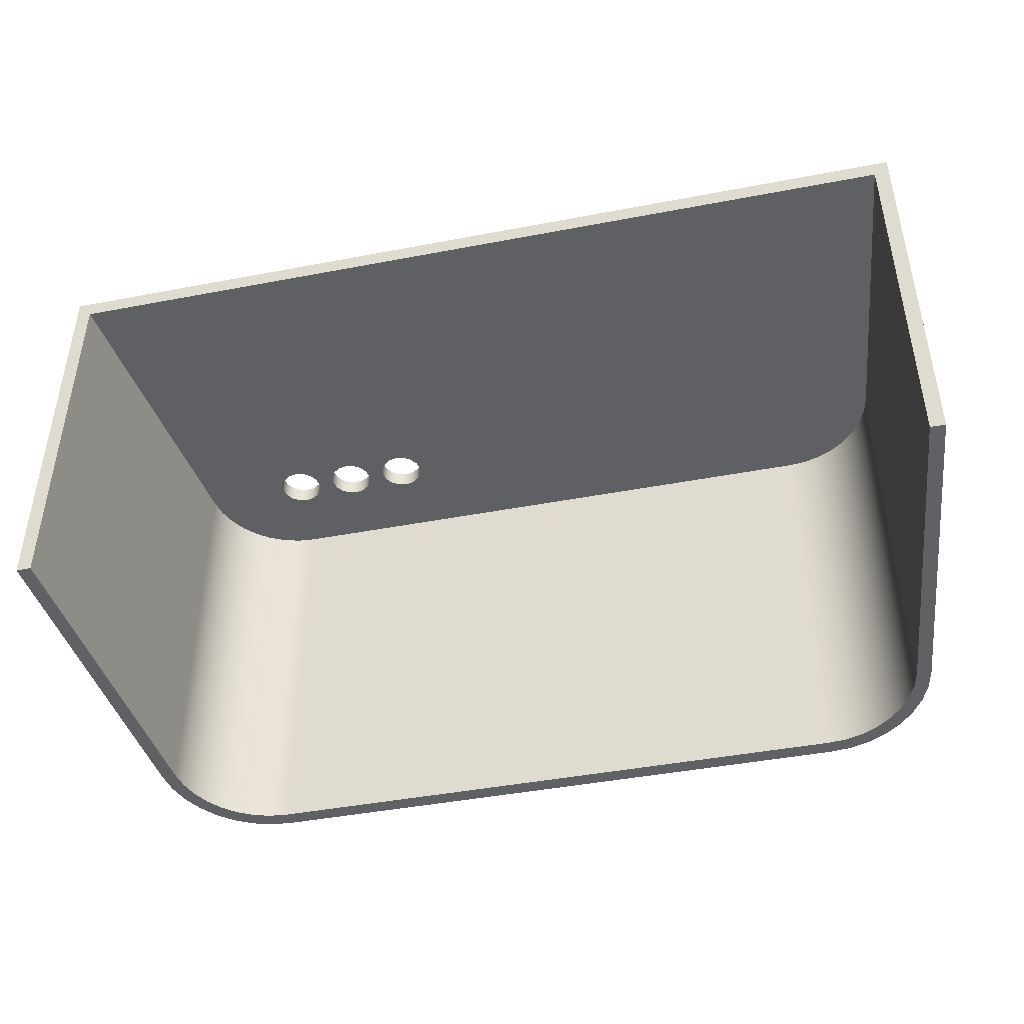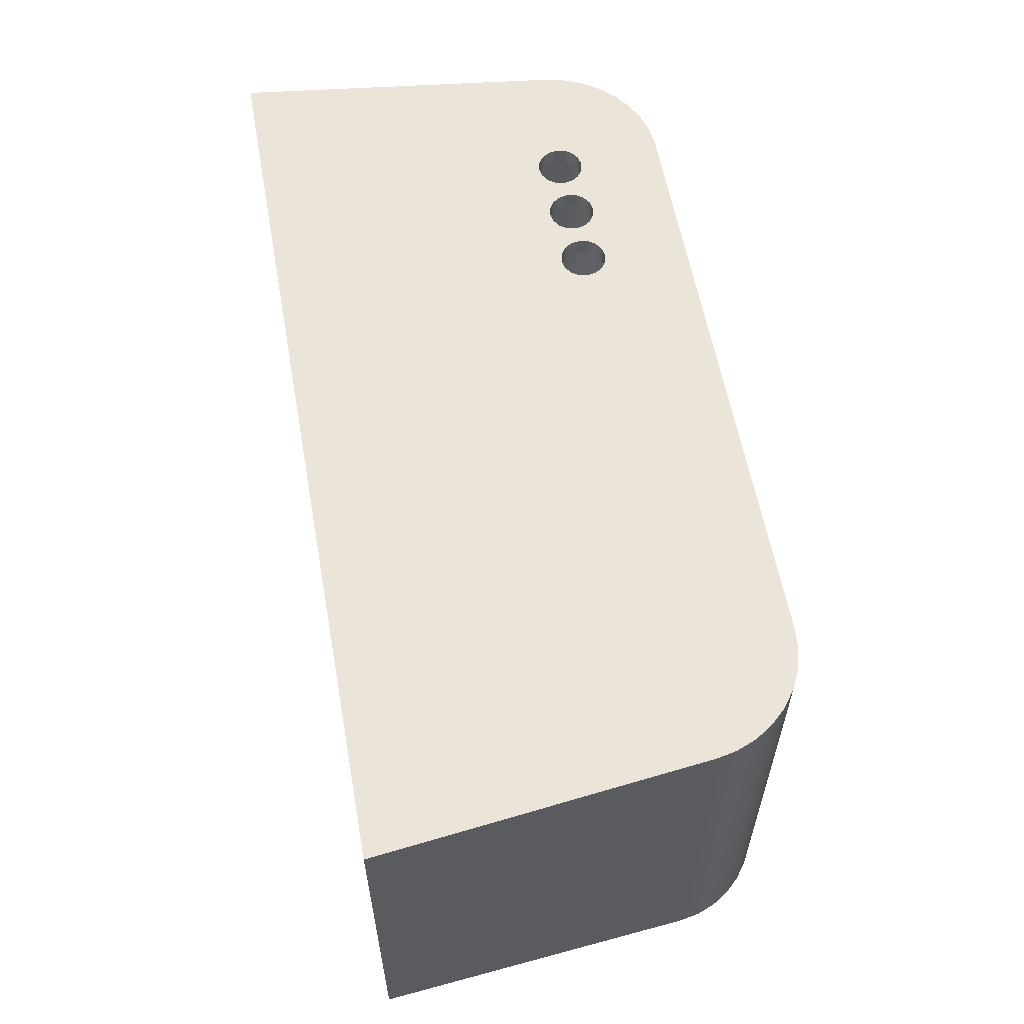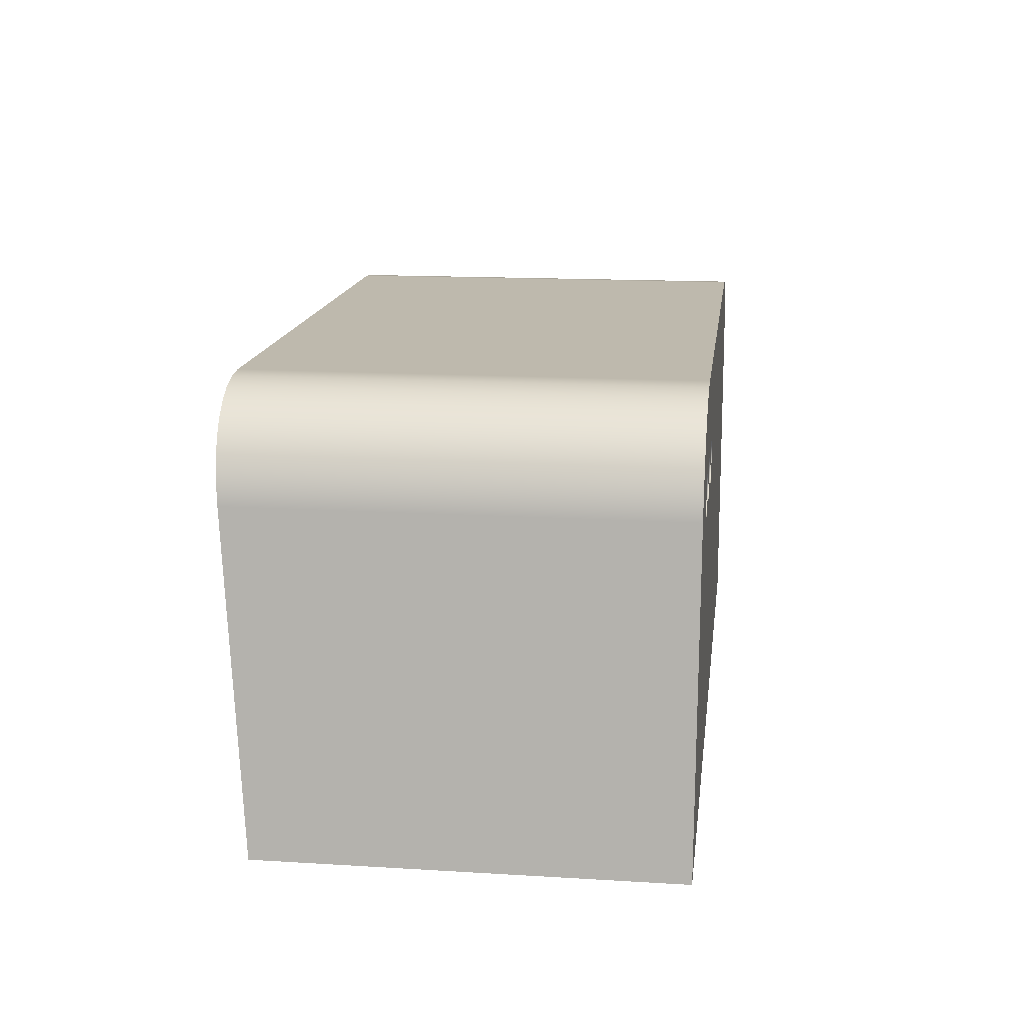
<metadata>
{"format":"obj","ext":"obj","renderer":"f3d","projection":"perspective","resolution":1024,"background":"white","views":[{"elev":-44.0,"azim":12.6,"up":"+Z"},{"elev":58.9,"azim":79.8,"up":"+Z"},{"elev":15.3,"azim":-82.7,"up":"+Y"}]}
</metadata>
<code>
v -52.25 73.66 -76.07
v 52.25 73.66 -76.07
v 55.86 73.33 -76.05
v 59.36 72.35 -75.97
v 62.62 70.76 -75.84
v 65.53 68.61 -75.66
v 68.02 65.96 -75.44
v 69.98 62.91 -75.19
v 71.36 59.56 -74.92
v 72.11 56.01 -74.63
v 78.74 0 -70.05
v 76.18 0 -70.05
v 69.59 55.71 -74.6
v 68.93 58.81 -74.86
v 67.73 61.74 -75.1
v 66.01 64.4 -75.31
v 63.85 66.71 -75.5
v 61.3 68.59 -75.66
v 58.45 69.98 -75.77
v 55.4 70.83 -75.84
v 52.25 71.12 -75.86
v -52.25 71.12 -75.86
v -55.4 70.83 -75.84
v -58.45 69.98 -75.77
v -61.3 68.59 -75.66
v -63.85 66.71 -75.5
v -66.01 64.4 -75.31
v -67.73 61.74 -75.1
v -68.93 58.81 -74.86
v -69.59 55.71 -74.6
v -76.18 0 -70.05
v -78.74 0 -70.05
v -72.11 56.01 -74.63
v -71.36 59.56 -74.92
v -69.98 62.91 -75.19
v -68.02 65.96 -75.44
v -65.53 68.61 -75.66
v -62.62 70.76 -75.84
v -59.36 72.35 -75.97
v -55.86 73.33 -76.05
v -52.25 71.12 -75.86
v 52.25 71.12 -75.86
v 52.25 71.12 0
v -52.25 71.12 0
v 52.25 71.12 -75.86
v 55.4 70.83 -75.84
v 58.45 69.98 -75.77
v 61.3 68.59 -75.66
v 63.85 66.71 -75.5
v 66.01 64.4 -75.31
v 67.73 61.74 -75.1
v 68.93 58.81 -74.86
v 69.59 55.71 -74.6
v 69.59 55.71 0
v 68.93 58.81 0
v 67.73 61.74 0
v 66.01 64.4 0
v 63.85 66.71 0
v 61.3 68.59 0
v 58.45 69.98 0
v 55.4 70.83 0
v 52.25 71.12 0
v 69.59 55.71 -74.6
v 76.18 0 -70.05
v 76.18 0 0
v 69.59 55.71 0
v 76.18 0 -70.05
v 78.74 0 -70.05
v 78.74 0 0
v 76.18 0 0
v 78.74 0 -70.05
v 72.11 56.01 -74.63
v 72.11 56.01 0
v 78.74 0 0
v 72.11 56.01 -74.63
v 71.36 59.56 -74.92
v 69.98 62.91 -75.19
v 68.02 65.96 -75.44
v 65.53 68.61 -75.66
v 62.62 70.76 -75.84
v 59.36 72.35 -75.97
v 55.86 73.33 -76.05
v 52.25 73.66 -76.07
v 52.25 73.66 0
v 55.86 73.33 0
v 59.36 72.35 0
v 62.62 70.76 0
v 65.53 68.61 0
v 68.02 65.96 0
v 69.98 62.91 0
v 71.36 59.56 0
v 72.11 56.01 0
v 52.25 73.66 -76.07
v -52.25 73.66 -76.07
v -52.25 73.66 0
v 52.25 73.66 0
v -52.25 73.66 -76.07
v -55.86 73.33 -76.05
v -59.36 72.35 -75.97
v -62.62 70.76 -75.84
v -65.53 68.61 -75.66
v -68.02 65.96 -75.44
v -69.98 62.91 -75.19
v -71.36 59.56 -74.92
v -72.11 56.01 -74.63
v -72.11 56.01 0
v -71.36 59.56 0
v -69.98 62.91 0
v -68.02 65.96 0
v -65.53 68.61 0
v -62.62 70.76 0
v -59.36 72.35 0
v -55.86 73.33 0
v -52.25 73.66 0
v -72.11 56.01 -74.63
v -78.74 0 -70.05
v -78.74 0 0
v -72.11 56.01 0
v -78.74 0 -70.05
v -76.18 0 -70.05
v -76.18 0 0
v -78.74 0 0
v -76.18 0 -70.05
v -69.59 55.71 -74.6
v -69.59 55.71 0
v -76.18 0 0
v -69.59 55.71 -74.6
v -68.93 58.81 -74.86
v -67.73 61.74 -75.1
v -66.01 64.4 -75.31
v -63.85 66.71 -75.5
v -61.3 68.59 -75.66
v -58.45 69.98 -75.77
v -55.4 70.83 -75.84
v -52.25 71.12 -75.86
v -52.25 71.12 0
v -55.4 70.83 0
v -58.45 69.98 0
v -61.3 68.59 0
v -63.85 66.71 0
v -66.01 64.4 0
v -67.73 61.74 0
v -68.93 58.81 0
v -69.59 55.71 0
v 72.11 56.01 0
v 71.36 59.56 0
v 69.98 62.91 0
v 68.02 65.96 0
v 65.53 68.61 0
v 62.62 70.76 0
v 59.36 72.35 0
v 55.86 73.33 0
v 52.25 73.66 0
v -52.25 73.66 0
v -55.86 73.33 0
v -59.36 72.35 0
v -62.62 70.76 0
v -65.53 68.61 0
v -68.02 65.96 0
v -69.98 62.91 0
v -71.36 59.56 0
v -72.11 56.01 0
v -78.74 0 0
v -76.18 0 0
v -69.59 55.71 0
v -68.93 58.81 0
v -67.73 61.74 0
v -66.01 64.4 0
v -63.85 66.71 0
v -61.3 68.59 0
v -58.45 69.98 0
v -55.4 70.83 0
v -52.25 71.12 0
v 52.25 71.12 0
v 55.4 70.83 0
v 58.45 69.98 0
v 61.3 68.59 0
v 63.85 66.71 0
v 66.01 64.4 0
v 67.73 61.74 0
v 68.93 58.81 0
v 69.59 55.71 0
v 76.18 0 0
v 78.74 0 0
v -54 55 0
v -53.7 53.47 0
v -52.83 52.17 0
v -51.53 51.3 0
v -50 51 0
v -48.47 51.3 0
v -47.17 52.17 0
v -46.3 53.47 0
v -46 55 0
v -46.3 56.53 0
v -47.17 57.83 0
v -48.47 58.7 0
v -50 59 0
v -51.53 58.7 0
v -52.83 57.83 0
v -53.7 56.53 0
v -54 55 -3.048
v -53.7 56.53 -3.048
v -52.83 57.83 -3.048
v -51.53 58.7 -3.048
v -50 59 -3.048
v -48.47 58.7 -3.048
v -47.17 57.83 -3.048
v -46.3 56.53 -3.048
v -46 55 -3.048
v -46.3 53.47 -3.048
v -47.17 52.17 -3.048
v -48.47 51.3 -3.048
v -50 51 -3.048
v -51.53 51.3 -3.048
v -52.83 52.17 -3.048
v -53.7 53.47 -3.048
v -54 55 0
v -54 55 -3.048
v -43 55 0
v -42.7 53.47 0
v -41.83 52.17 0
v -40.53 51.3 0
v -39 51 0
v -37.47 51.3 0
v -36.17 52.17 0
v -35.3 53.47 0
v -35 55 0
v -35.3 56.53 0
v -36.17 57.83 0
v -37.47 58.7 0
v -39 59 0
v -40.53 58.7 0
v -41.83 57.83 0
v -42.7 56.53 0
v -43 55 -3.048
v -42.7 56.53 -3.048
v -41.83 57.83 -3.048
v -40.53 58.7 -3.048
v -39 59 -3.048
v -37.47 58.7 -3.048
v -36.17 57.83 -3.048
v -35.3 56.53 -3.048
v -35 55 -3.048
v -35.3 53.47 -3.048
v -36.17 52.17 -3.048
v -37.47 51.3 -3.048
v -39 51 -3.048
v -40.53 51.3 -3.048
v -41.83 52.17 -3.048
v -42.7 53.47 -3.048
v -43 55 0
v -43 55 -3.048
v -32 55 0
v -31.7 53.47 0
v -30.83 52.17 0
v -29.53 51.3 0
v -28 51 0
v -26.47 51.3 0
v -25.17 52.17 0
v -24.3 53.47 0
v -24 55 0
v -24.3 56.53 0
v -25.17 57.83 0
v -26.47 58.7 0
v -28 59 0
v -29.53 58.7 0
v -30.83 57.83 0
v -31.7 56.53 0
v -32 55 -3.048
v -31.7 56.53 -3.048
v -30.83 57.83 -3.048
v -29.53 58.7 -3.048
v -28 59 -3.048
v -26.47 58.7 -3.048
v -25.17 57.83 -3.048
v -24.3 56.53 -3.048
v -24 55 -3.048
v -24.3 53.47 -3.048
v -25.17 52.17 -3.048
v -26.47 51.3 -3.048
v -28 51 -3.048
v -29.53 51.3 -3.048
v -30.83 52.17 -3.048
v -31.7 53.47 -3.048
v -32 55 0
v -32 55 -3.048
v -69.59 55.71 0
v -68.93 58.81 0
v -67.73 61.74 0
v -66.01 64.4 0
v -63.85 66.71 0
v -61.3 68.59 0
v -58.45 69.98 0
v -55.4 70.83 0
v -52.25 71.12 0
v -52.25 71.12 -3.048
v -55.4 70.83 -3.048
v -58.45 69.98 -3.048
v -61.3 68.59 -3.048
v -63.85 66.71 -3.048
v -66.01 64.4 -3.048
v -67.73 61.74 -3.048
v -68.93 58.81 -3.048
v -69.59 55.71 -3.048
v -76.18 0 0
v -69.59 55.71 0
v -69.59 55.71 -3.048
v -76.18 0 -3.048
v 76.18 0 0
v -76.18 0 0
v -76.18 0 -3.048
v 76.18 0 -3.048
v 69.59 55.71 0
v 76.18 0 0
v 76.18 0 -3.048
v 69.59 55.71 -3.048
v 52.25 71.12 0
v 55.4 70.83 0
v 58.45 69.98 0
v 61.3 68.59 0
v 63.85 66.71 0
v 66.01 64.4 0
v 67.73 61.74 0
v 68.93 58.81 0
v 69.59 55.71 0
v 69.59 55.71 -3.048
v 68.93 58.81 -3.048
v 67.73 61.74 -3.048
v 66.01 64.4 -3.048
v 63.85 66.71 -3.048
v 61.3 68.59 -3.048
v 58.45 69.98 -3.048
v 55.4 70.83 -3.048
v 52.25 71.12 -3.048
v -52.25 71.12 0
v 52.25 71.12 0
v 52.25 71.12 -3.048
v -52.25 71.12 -3.048
v -54 55 0
v -53.7 56.53 0
v -52.83 57.83 0
v -51.53 58.7 0
v -50 59 0
v -48.47 58.7 0
v -47.17 57.83 0
v -46.3 56.53 0
v -46 55 0
v -46.3 53.47 0
v -47.17 52.17 0
v -48.47 51.3 0
v -50 51 0
v -51.53 51.3 0
v -52.83 52.17 0
v -53.7 53.47 0
v -43 55 0
v -42.7 56.53 0
v -41.83 57.83 0
v -40.53 58.7 0
v -39 59 0
v -37.47 58.7 0
v -36.17 57.83 0
v -35.3 56.53 0
v -35 55 0
v -35.3 53.47 0
v -36.17 52.17 0
v -37.47 51.3 0
v -39 51 0
v -40.53 51.3 0
v -41.83 52.17 0
v -42.7 53.47 0
v -32 55 0
v -31.7 56.53 0
v -30.83 57.83 0
v -29.53 58.7 0
v -28 59 0
v -26.47 58.7 0
v -25.17 57.83 0
v -24.3 56.53 0
v -24 55 0
v -24.3 53.47 0
v -25.17 52.17 0
v -26.47 51.3 0
v -28 51 0
v -29.53 51.3 0
v -30.83 52.17 0
v -31.7 53.47 0
v 52.25 71.12 0
v -52.25 71.12 0
v -55.4 70.83 0
v -58.45 69.98 0
v -61.3 68.59 0
v -63.85 66.71 0
v -66.01 64.4 0
v -67.73 61.74 0
v -68.93 58.81 0
v -69.59 55.71 0
v -76.18 0 0
v 76.18 0 0
v 69.59 55.71 0
v 68.93 58.81 0
v 67.73 61.74 0
v 66.01 64.4 0
v 63.85 66.71 0
v 61.3 68.59 0
v 58.45 69.98 0
v 55.4 70.83 0
v -54 55 -3.048
v -53.7 53.47 -3.048
v -52.83 52.17 -3.048
v -51.53 51.3 -3.048
v -50 51 -3.048
v -48.47 51.3 -3.048
v -47.17 52.17 -3.048
v -46.3 53.47 -3.048
v -46 55 -3.048
v -46.3 56.53 -3.048
v -47.17 57.83 -3.048
v -48.47 58.7 -3.048
v -50 59 -3.048
v -51.53 58.7 -3.048
v -52.83 57.83 -3.048
v -53.7 56.53 -3.048
v -43 55 -3.048
v -42.7 53.47 -3.048
v -41.83 52.17 -3.048
v -40.53 51.3 -3.048
v -39 51 -3.048
v -37.47 51.3 -3.048
v -36.17 52.17 -3.048
v -35.3 53.47 -3.048
v -35 55 -3.048
v -35.3 56.53 -3.048
v -36.17 57.83 -3.048
v -37.47 58.7 -3.048
v -39 59 -3.048
v -40.53 58.7 -3.048
v -41.83 57.83 -3.048
v -42.7 56.53 -3.048
v -32 55 -3.048
v -31.7 53.47 -3.048
v -30.83 52.17 -3.048
v -29.53 51.3 -3.048
v -28 51 -3.048
v -26.47 51.3 -3.048
v -25.17 52.17 -3.048
v -24.3 53.47 -3.048
v -24 55 -3.048
v -24.3 56.53 -3.048
v -25.17 57.83 -3.048
v -26.47 58.7 -3.048
v -28 59 -3.048
v -29.53 58.7 -3.048
v -30.83 57.83 -3.048
v -31.7 56.53 -3.048
v -52.25 71.12 -3.048
v 52.25 71.12 -3.048
v 55.4 70.83 -3.048
v 58.45 69.98 -3.048
v 61.3 68.59 -3.048
v 63.85 66.71 -3.048
v 66.01 64.4 -3.048
v 67.73 61.74 -3.048
v 68.93 58.81 -3.048
v 69.59 55.71 -3.048
v 76.18 0 -3.048
v -76.18 0 -3.048
v -69.59 55.71 -3.048
v -68.93 58.81 -3.048
v -67.73 61.74 -3.048
v -66.01 64.4 -3.048
v -63.85 66.71 -3.048
v -61.3 68.59 -3.048
v -58.45 69.98 -3.048
v -55.4 70.83 -3.048
g 70000428-e305-11ea-8da8-54bf646e7e1f
f 2 21 1
f 1 21 22
f 1 22 40
f 40 22 23
f 40 23 39
f 39 23 24
f 39 24 38
f 38 24 25
f 38 25 37
f 37 25 26
f 37 26 36
f 36 26 27
f 36 27 35
f 35 27 28
f 35 28 34
f 34 28 29
f 34 29 33
f 33 29 30
f 33 30 32
f 32 30 31
f 2 3 21
f 21 3 20
f 20 3 4
f 20 4 19
f 19 4 5
f 19 5 18
f 18 5 6
f 18 6 17
f 17 6 7
f 17 7 16
f 16 7 8
f 16 8 15
f 15 8 9
f 15 9 14
f 14 9 10
f 14 10 13
f 13 10 11
f 13 11 12
g 6f77ceac-e305-11ea-8acc-54bf646e7e1f
f 41 42 44
f 44 42 43
g 6f781cc0-e305-11ea-ab3a-54bf646e7e1f
f 45 46 62
f 62 46 61
f 61 46 47
f 61 47 60
f 60 47 48
f 60 48 59
f 59 48 49
f 59 49 58
f 58 49 50
f 58 50 57
f 57 50 51
f 57 51 56
f 56 51 52
f 56 52 55
f 55 52 53
f 55 53 54
g 6f786ad2-e305-11ea-9204-54bf646e7e1f
f 63 64 66
f 66 64 65
g 6f78b8f6-e305-11ea-87e2-54bf646e7e1f
f 67 68 70
f 70 68 69
g 6f790708-e305-11ea-a7f1-54bf646e7e1f
f 72 73 71
f 71 73 74
g 6f79551c-e305-11ea-8d1b-54bf646e7e1f
f 92 75 91
f 91 75 76
f 91 76 90
f 90 76 77
f 90 77 89
f 89 77 78
f 89 78 88
f 88 78 79
f 88 79 87
f 87 79 80
f 87 80 86
f 86 80 81
f 86 81 85
f 85 81 82
f 85 82 84
f 84 82 83
g 6f76964a-e305-11ea-a403-54bf646e7e1f
f 93 94 96
f 96 94 95
g 6f76bd76-e305-11ea-962e-54bf646e7e1f
f 97 98 114
f 114 98 113
f 113 98 99
f 113 99 112
f 112 99 100
f 112 100 111
f 111 100 101
f 111 101 110
f 110 101 102
f 110 102 109
f 109 102 103
f 109 103 108
f 108 103 104
f 108 104 107
f 107 104 105
f 107 105 106
g 6f76e468-e305-11ea-ae85-54bf646e7e1f
f 115 116 118
f 118 116 117
g 6f77328a-e305-11ea-b67a-54bf646e7e1f
f 119 120 122
f 122 120 121
g 6f77599a-e305-11ea-ab33-54bf646e7e1f
f 124 125 123
f 123 125 126
g 6f77a798-e305-11ea-ad3a-54bf646e7e1f
f 144 127 143
f 143 127 128
f 143 128 142
f 142 128 129
f 142 129 141
f 141 129 130
f 141 130 140
f 140 130 131
f 140 131 139
f 139 131 132
f 139 132 138
f 138 132 133
f 138 133 137
f 137 133 134
f 137 134 136
f 136 134 135
g 6f79ca3a-e305-11ea-8854-54bf646e7e1f
f 146 181 145
f 145 181 182
f 145 182 184
f 184 182 183
f 181 146 180
f 180 146 147
f 180 147 179
f 179 147 148
f 179 148 178
f 178 148 149
f 178 149 177
f 177 149 150
f 177 150 176
f 176 150 151
f 176 151 175
f 175 151 152
f 175 152 174
f 174 152 153
f 174 153 154
f 174 154 173
f 173 154 155
f 173 155 172
f 172 155 156
f 172 156 171
f 171 156 157
f 171 157 170
f 170 157 158
f 170 158 169
f 169 158 159
f 169 159 168
f 168 159 160
f 168 160 167
f 167 160 161
f 167 161 166
f 166 161 162
f 166 162 165
f 165 162 163
f 165 163 164
g 703e8d68-e305-11ea-84f1-54bf646e7e1f
f 186 216 185
f 185 216 218
f 217 201 200
f 200 201 202
f 200 202 199
f 199 202 203
f 199 203 198
f 198 203 204
f 198 204 197
f 197 204 205
f 197 205 196
f 196 205 206
f 196 206 195
f 195 206 207
f 195 207 194
f 194 207 208
f 194 208 193
f 193 208 209
f 193 209 192
f 192 209 210
f 192 210 191
f 191 210 211
f 191 211 190
f 190 211 212
f 190 212 189
f 189 212 213
f 189 213 188
f 188 213 214
f 188 214 187
f 187 214 215
f 187 215 186
f 186 215 216
g 703f77b4-e305-11ea-a4eb-54bf646e7e1f
f 220 250 219
f 219 250 252
f 251 235 234
f 234 235 236
f 234 236 233
f 233 236 237
f 233 237 232
f 232 237 238
f 232 238 231
f 231 238 239
f 231 239 230
f 230 239 240
f 230 240 229
f 229 240 241
f 229 241 228
f 228 241 242
f 228 242 227
f 227 242 243
f 227 243 226
f 226 243 244
f 226 244 225
f 225 244 245
f 225 245 224
f 224 245 246
f 224 246 223
f 223 246 247
f 223 247 222
f 222 247 248
f 222 248 221
f 221 248 249
f 221 249 220
f 220 249 250
g 703fecda-e305-11ea-9c14-54bf646e7e1f
f 254 284 253
f 253 284 286
f 285 269 268
f 268 269 270
f 268 270 267
f 267 270 271
f 267 271 266
f 266 271 272
f 266 272 265
f 265 272 273
f 265 273 264
f 264 273 274
f 264 274 263
f 263 274 275
f 263 275 262
f 262 275 276
f 262 276 261
f 261 276 277
f 261 277 260
f 260 277 278
f 260 278 259
f 259 278 279
f 259 279 258
f 258 279 280
f 258 280 257
f 257 280 281
f 257 281 256
f 256 281 282
f 256 282 255
f 255 282 283
f 255 283 254
f 254 283 284
g 6fb239b8-e305-11ea-864f-54bf646e7e1f
f 304 287 303
f 303 287 288
f 303 288 302
f 302 288 289
f 302 289 301
f 301 289 290
f 301 290 300
f 300 290 291
f 300 291 299
f 299 291 292
f 299 292 298
f 298 292 293
f 298 293 297
f 297 293 294
f 297 294 296
f 296 294 295
g 6fb2fcec-e305-11ea-a64c-54bf646e7e1f
f 305 306 308
f 308 306 307
g 6fb3c038-e305-11ea-bf8a-54bf646e7e1f
f 309 310 312
f 312 310 311
g 6fb45c64-e305-11ea-bdf5-54bf646e7e1f
f 313 314 316
f 316 314 315
g 6fb4d16e-e305-11ea-800d-54bf646e7e1f
f 334 317 333
f 333 317 318
f 333 318 332
f 332 318 319
f 332 319 331
f 331 319 320
f 331 320 330
f 330 320 321
f 330 321 329
f 329 321 322
f 329 322 328
f 328 322 323
f 328 323 327
f 327 323 324
f 327 324 326
f 326 324 325
g 6fb56dc0-e305-11ea-8a3e-54bf646e7e1f
f 335 336 338
f 338 336 337
g 6fb609d4-e305-11ea-89c7-54bf646e7e1f
f 354 339 396
f 396 339 340
f 396 340 395
f 395 340 341
f 395 341 394
f 394 341 342
f 394 342 393
f 393 342 392
f 392 342 343
f 392 343 391
f 391 343 390
f 390 343 389
f 389 343 388
f 388 343 359
f 388 359 375
f 375 359 374
f 374 359 360
f 374 360 373
f 373 360 361
f 373 361 372
f 372 361 362
f 372 362 371
f 371 362 363
f 371 363 386
f 386 363 364
f 386 364 385
f 385 364 365
f 385 365 384
f 384 365 366
f 384 366 383
f 383 366 367
f 383 367 397
f 397 367 351
f 397 351 352
f 359 343 358
f 358 343 344
f 358 344 357
f 357 344 345
f 357 345 356
f 356 345 346
f 356 346 355
f 355 346 347
f 355 347 370
f 370 347 348
f 370 348 369
f 369 348 349
f 369 349 368
f 368 349 350
f 368 350 367
f 367 350 351
f 397 352 396
f 396 352 353
f 396 353 354
f 375 376 388
f 388 376 387
f 387 376 377
f 387 377 378
f 378 379 387
f 387 379 399
f 387 399 400
f 379 380 399
f 399 380 381
f 399 381 382
f 399 382 398
f 398 382 383
f 398 383 397
f 400 401 387
f 387 401 402
f 387 402 403
f 403 404 387
f 387 404 405
f 387 405 406
g 6fb6a608-e305-11ea-a197-54bf646e7e1f
f 422 407 467
f 467 407 408
f 467 408 409
f 409 410 467
f 467 410 466
f 466 410 411
f 466 411 427
f 427 411 426
f 426 411 412
f 426 412 425
f 425 412 413
f 425 413 424
f 424 413 414
f 424 414 423
f 423 414 415
f 423 415 438
f 438 415 416
f 438 416 437
f 437 416 417
f 437 417 436
f 436 417 418
f 436 418 435
f 435 418 419
f 435 419 455
f 455 419 474
f 474 419 473
f 473 419 472
f 472 419 471
f 471 419 420
f 471 420 470
f 470 420 469
f 469 420 421
f 469 421 468
f 468 421 422
f 468 422 467
f 428 442 427
f 427 442 443
f 427 443 466
f 466 443 465
f 465 443 444
f 465 444 464
f 464 444 445
f 464 445 446
f 442 428 441
f 441 428 429
f 441 429 440
f 440 429 430
f 440 430 439
f 439 430 431
f 439 431 454
f 454 431 432
f 454 432 453
f 453 432 433
f 453 433 452
f 452 433 434
f 452 434 451
f 451 434 435
f 451 435 455
f 446 447 464
f 464 447 456
f 464 456 463
f 463 456 462
f 462 456 461
f 461 456 460
f 460 456 459
f 459 456 458
f 458 456 457
f 447 448 456
f 456 448 449
f 456 449 450
f 456 450 455
f 455 450 451

</code>
